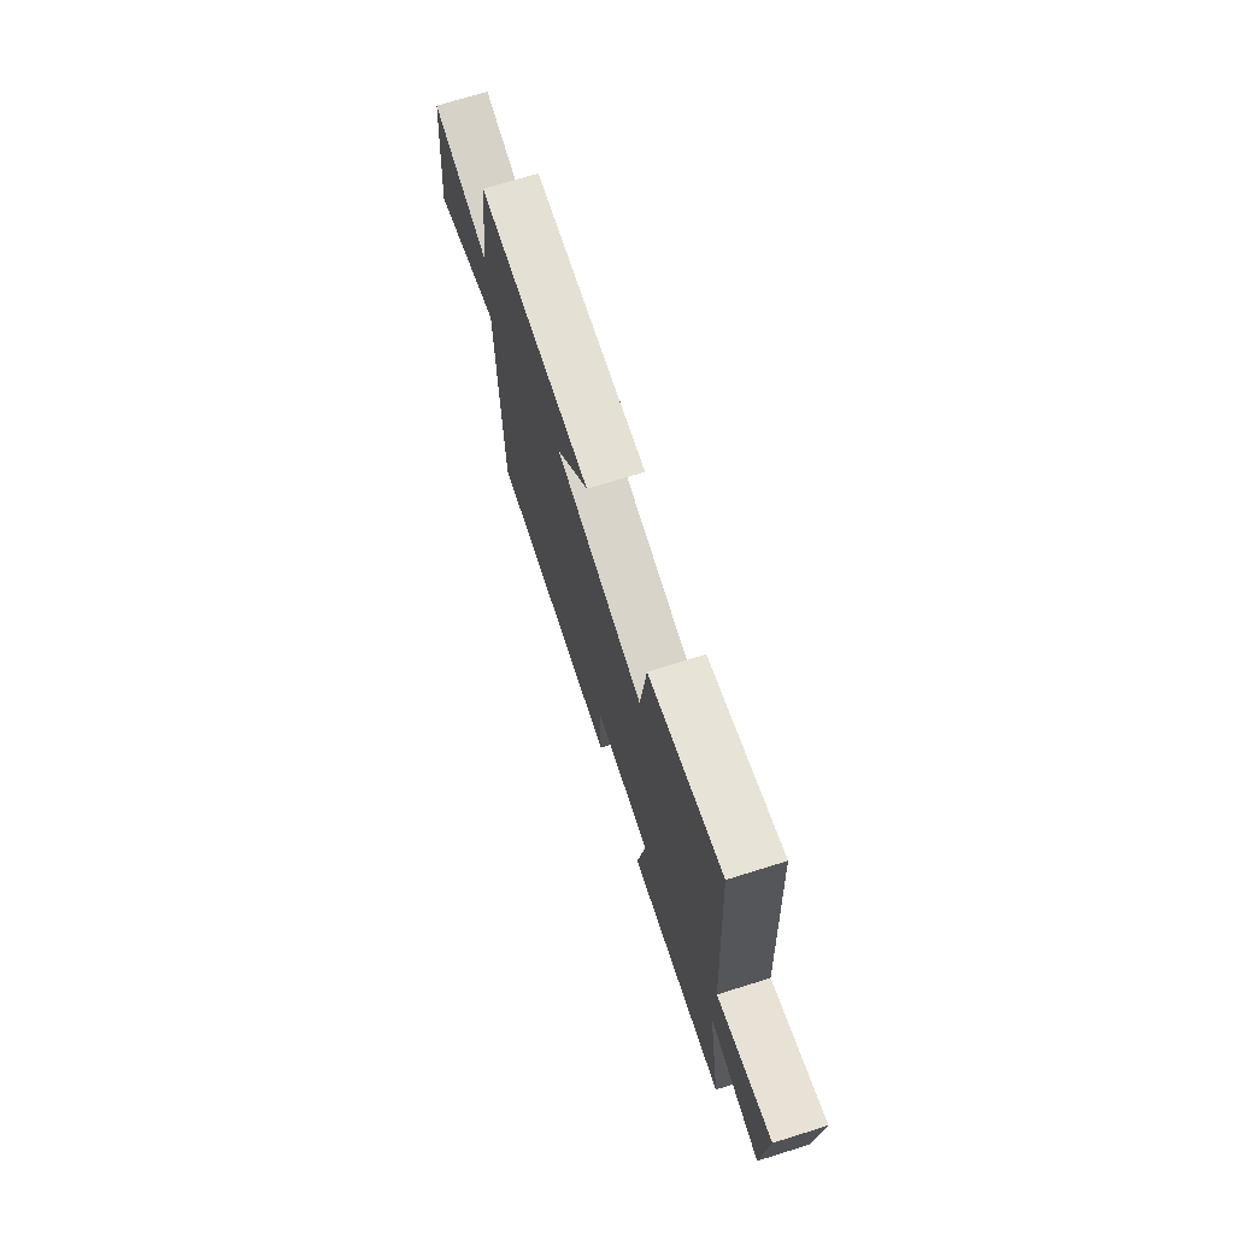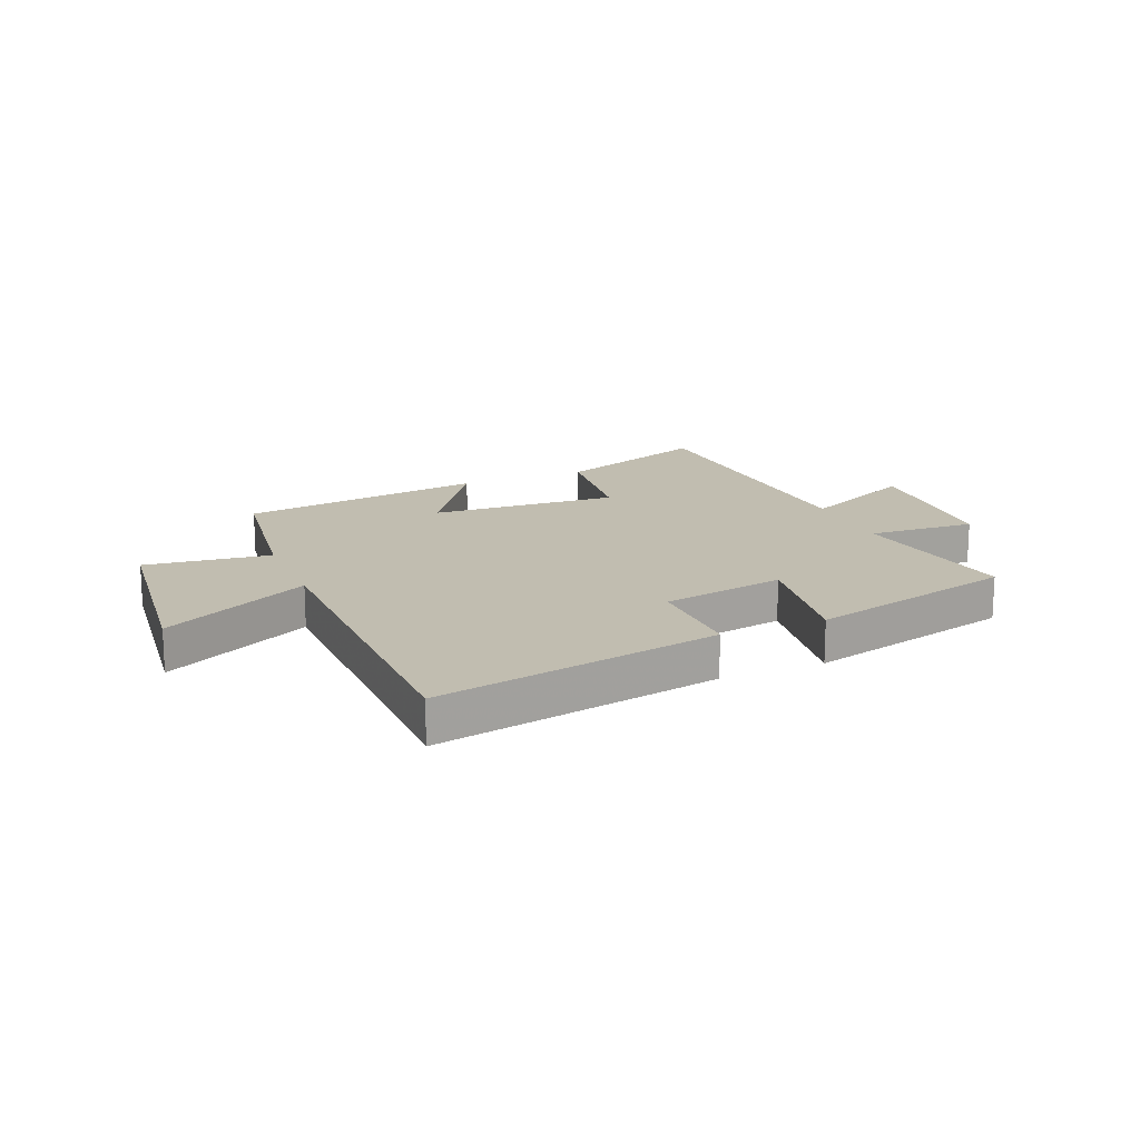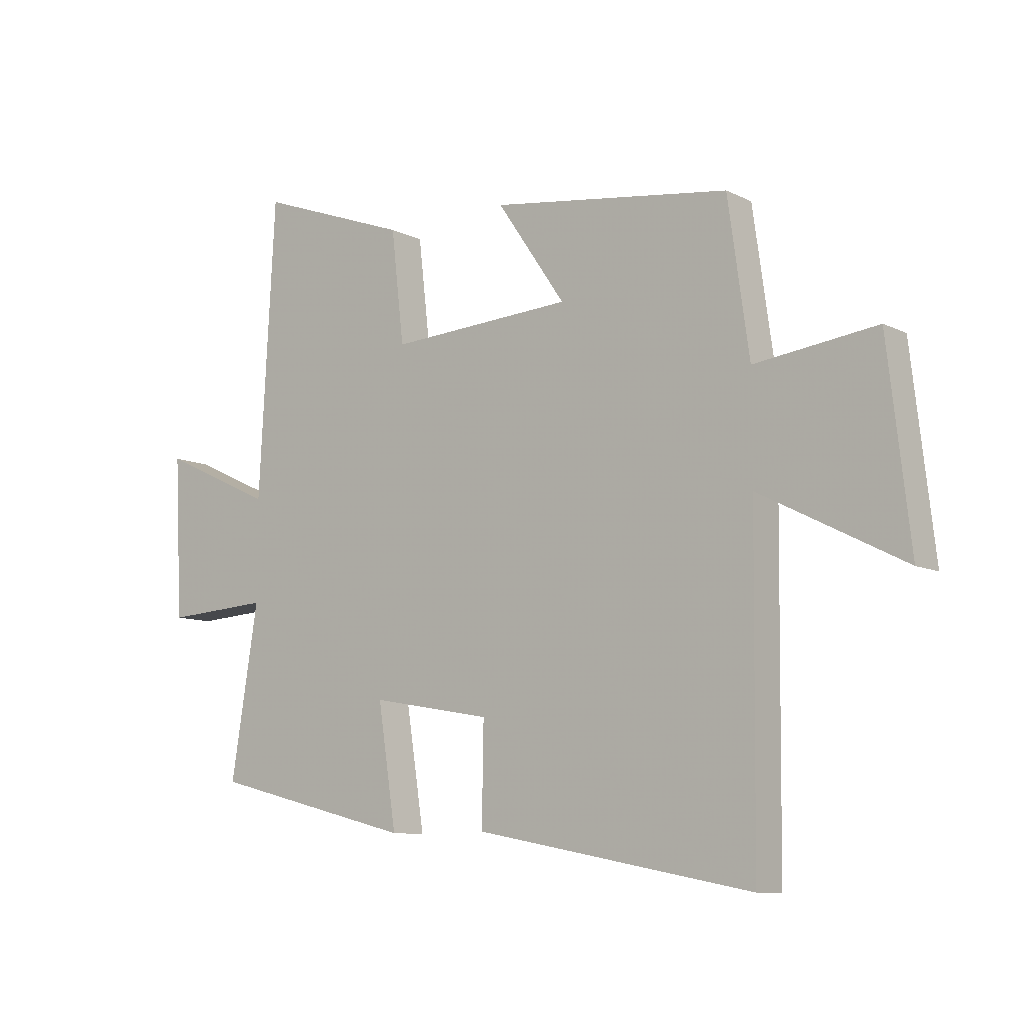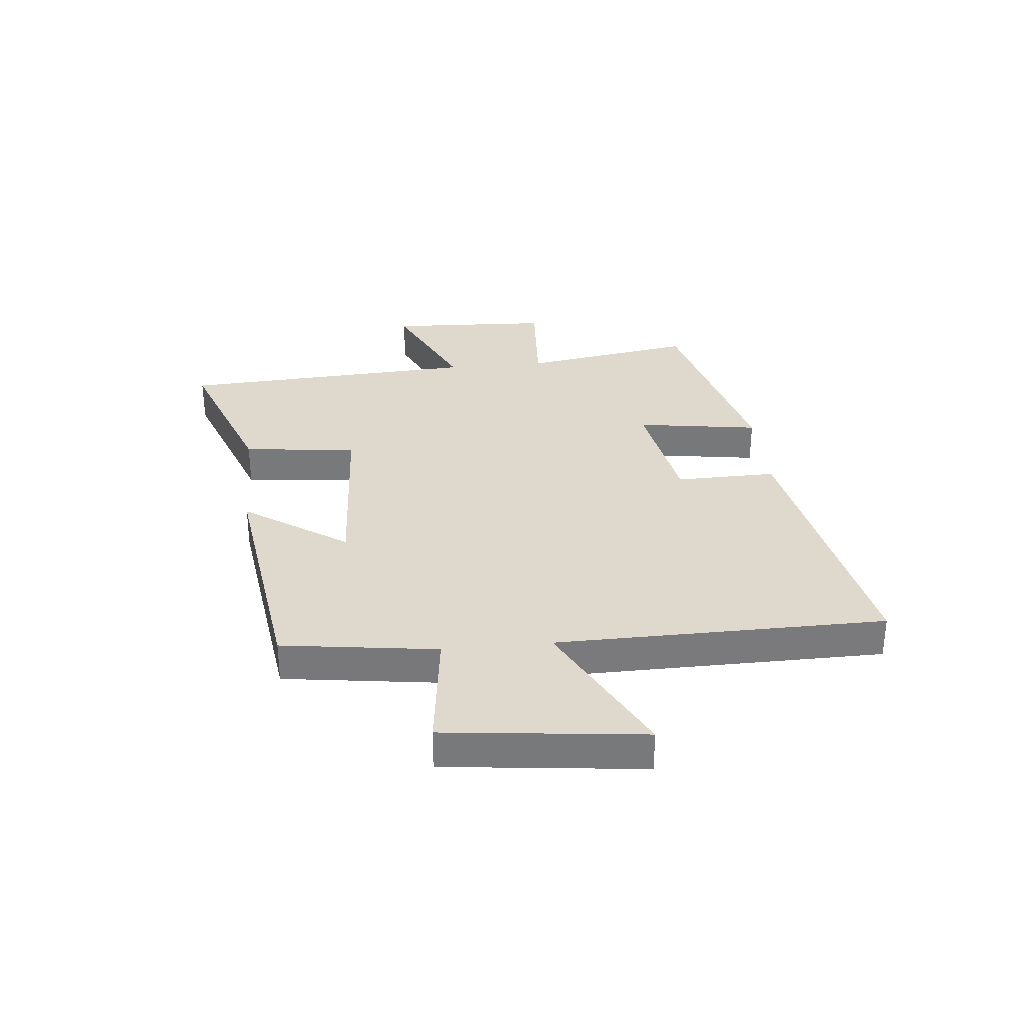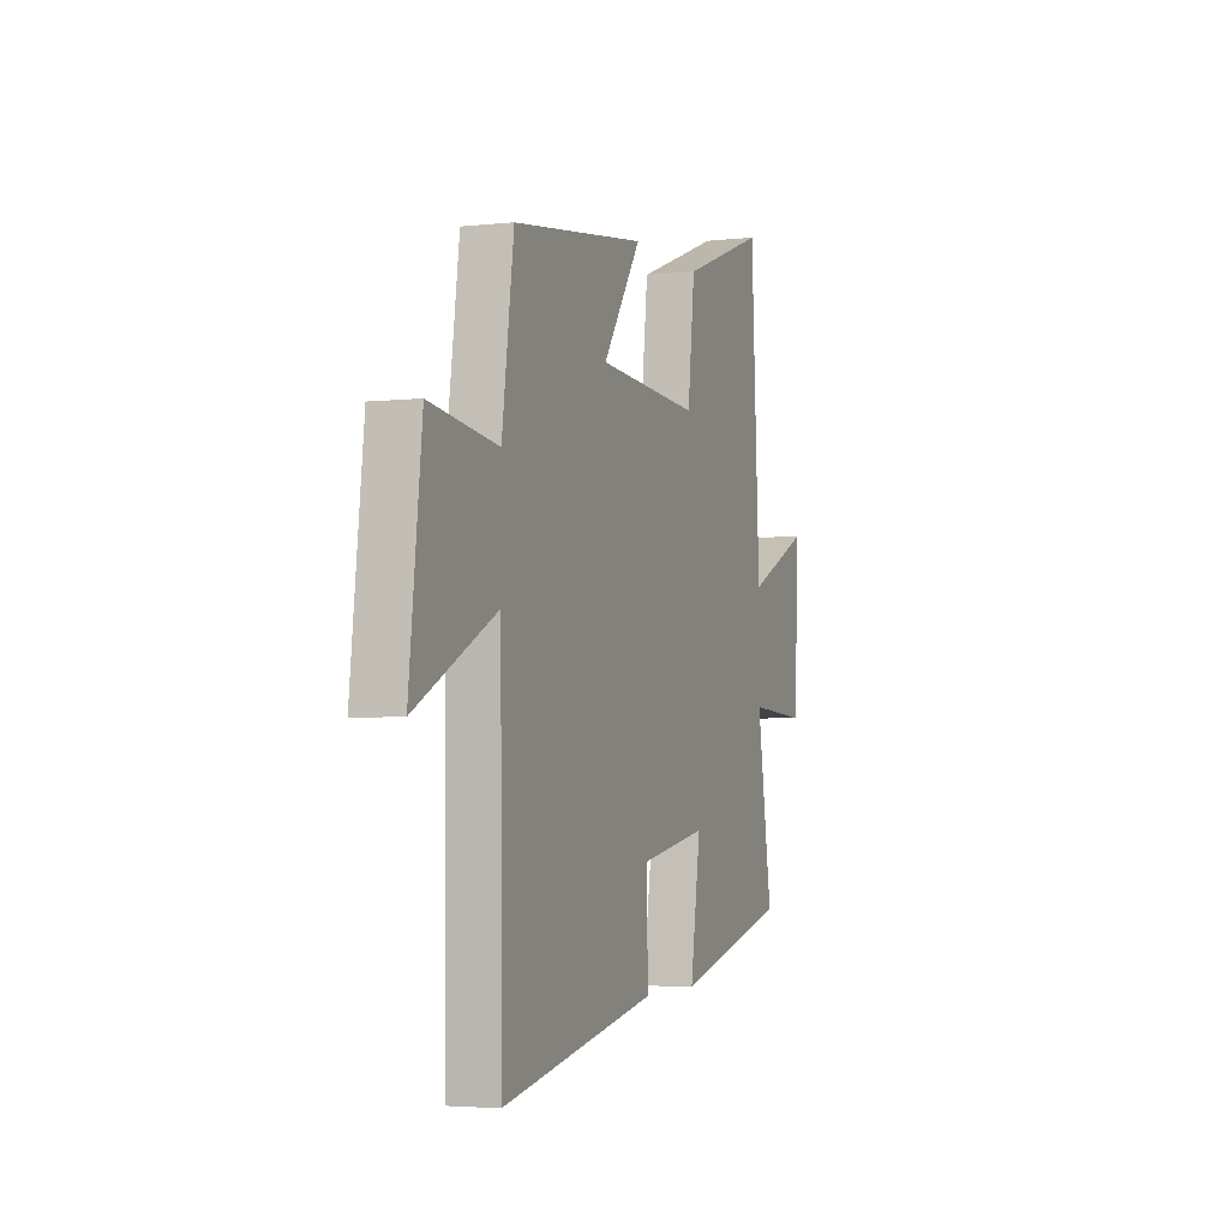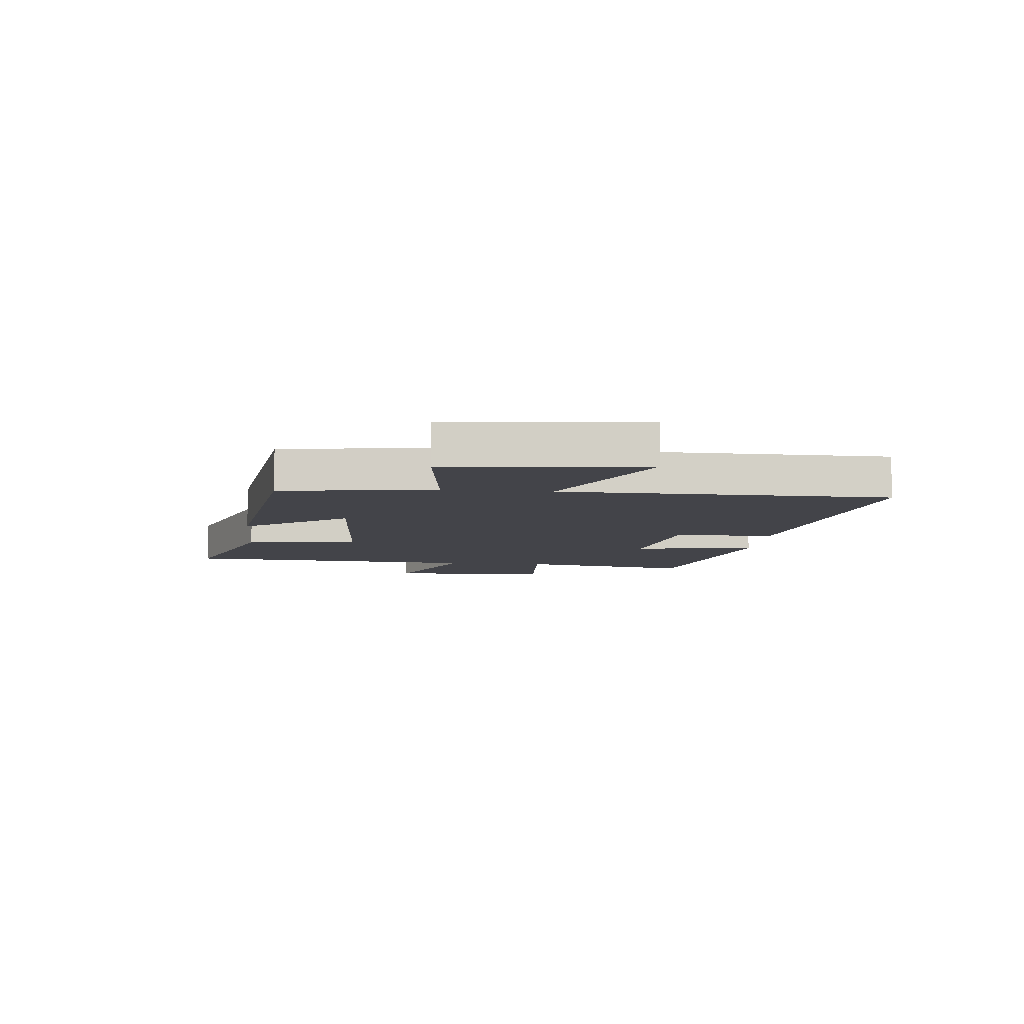
<metadata>
{"format":"obj","ext":"obj","renderer":"f3d","projection":"perspective","resolution":1024,"background":"white","views":[{"elev":72.0,"azim":-107.3,"up":"+Z"},{"elev":16.7,"azim":157.2,"up":"+Y"},{"elev":-9.3,"azim":38.1,"up":"+Z"},{"elev":32.2,"azim":84.3,"up":"+Y"},{"elev":-3.6,"azim":110.4,"up":"+Z"},{"elev":-8.4,"azim":84.2,"up":"+Y"}]}
</metadata>
<code>
v 0.494 0.07 -0.593
v -0.004 0.07 -0.5
v -0.001 0.07 -0.323
v -0.217 0.07 -0.285
v -0.184 0.07 -0.5
v -0.549 0.07 -0.408
v -0.5 0.07 -0.105
v -0.689 0.07 -0.117
v -0.703 0.07 0.169
v -0.5 0.07 0.075
v -0.471 0.07 0.6
v -0.198 0.07 0.5
v -0.175 0.07 0.3
v 0.155 0.07 0.32
v 0.032 0.07 0.5
v 0.462 0.07 0.442
v 0.5 0.07 0.17
v 0.719 0.07 0.198
v 0.759 0.07 -0.15
v 0.5 0.07 -0.018
v 0.494 0 -0.593
v -0.004 0 -0.5
v -0.001 0 -0.323
v -0.217 0 -0.285
v -0.184 0 -0.5
v -0.549 0 -0.408
v -0.5 0 -0.105
v -0.689 0 -0.117
v -0.703 0 0.169
v -0.5 0 0.075
v -0.471 0 0.6
v -0.198 0 0.5
v -0.175 0 0.3
v 0.155 0 0.32
v 0.032 0 0.5
v 0.462 0 0.442
v 0.5 0 0.17
v 0.719 0 0.198
v 0.759 0 -0.15
v 0.5 0 -0.018
f 17 18 19 20
f 14 15 16 17
f 13 14 17 20
f 10 11 12 13
f 10 13 20 1
f 7 8 9 10
f 4 5 6 7
f 3 4 7 10
f 1 2 3
f 1 3 10
f 40 39 38 37
f 37 36 35 34
f 40 37 34 33
f 33 32 31 30
f 21 40 33 30
f 30 29 28 27
f 27 26 25 24
f 30 27 24 23
f 23 22 21
f 30 23 21
f 1 21 22 2
f 2 22 23 3
f 3 23 24 4
f 4 24 25 5
f 5 25 26 6
f 6 26 27 7
f 7 27 28 8
f 8 28 29 9
f 9 29 30 10
f 10 30 31 11
f 11 31 32 12
f 12 32 33 13
f 13 33 34 14
f 14 34 35 15
f 15 35 36 16
f 16 36 37 17
f 17 37 38 18
f 18 38 39 19
f 19 39 40 20
f 20 40 21 1

</code>
